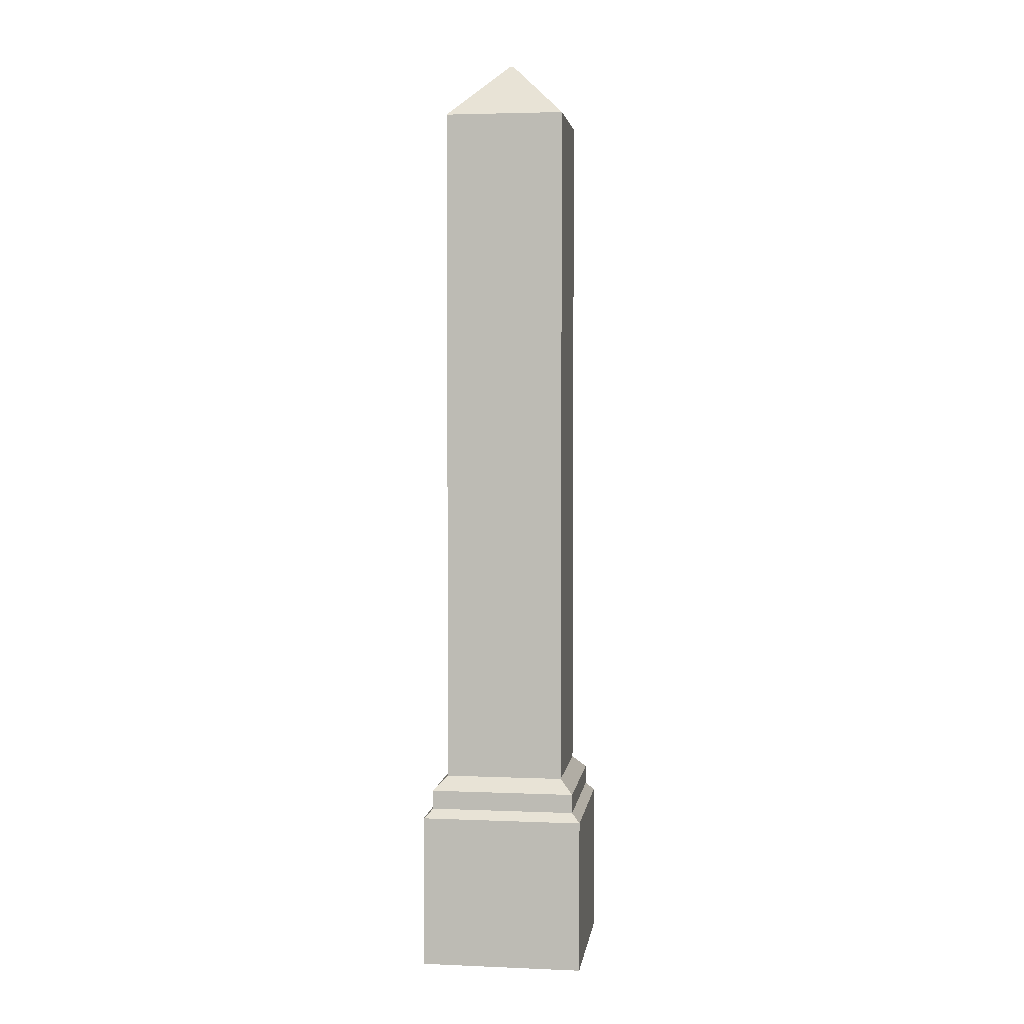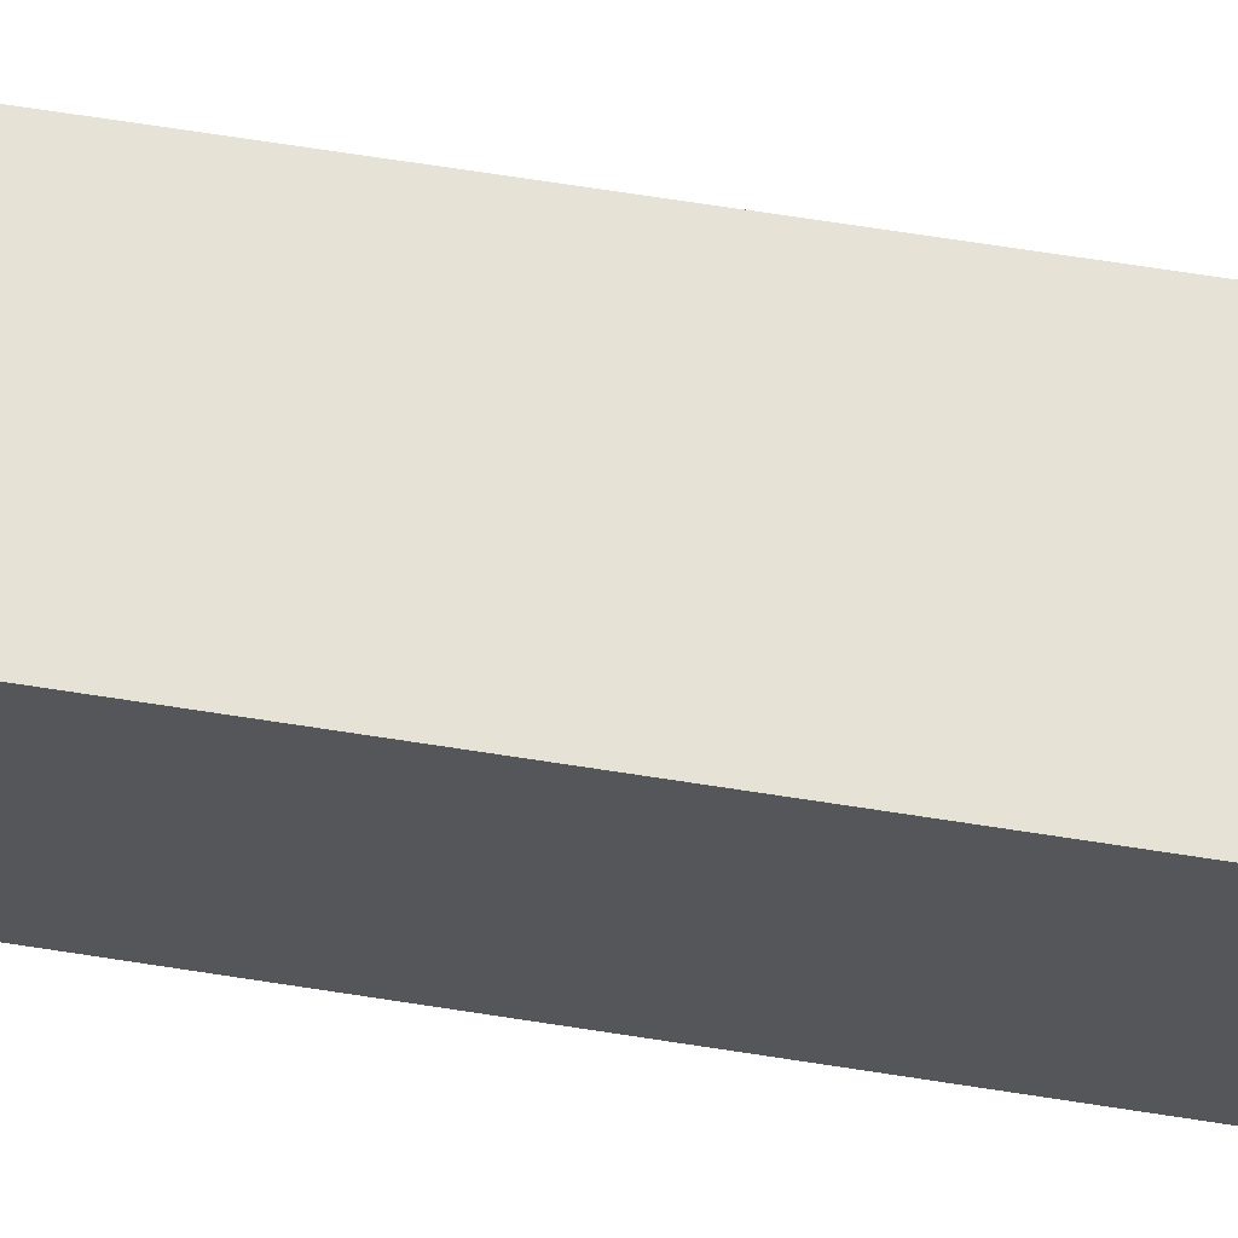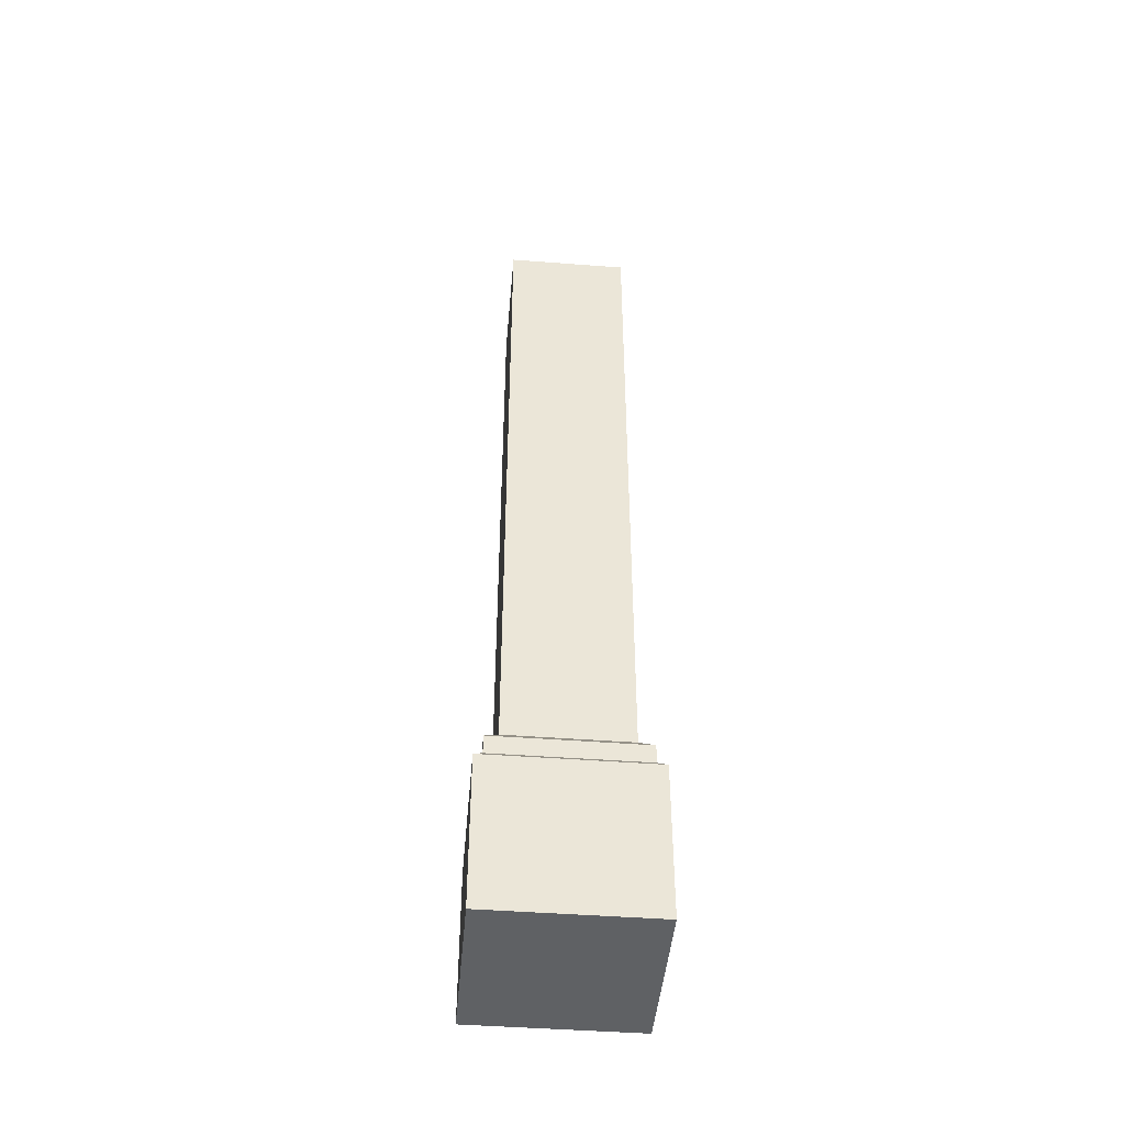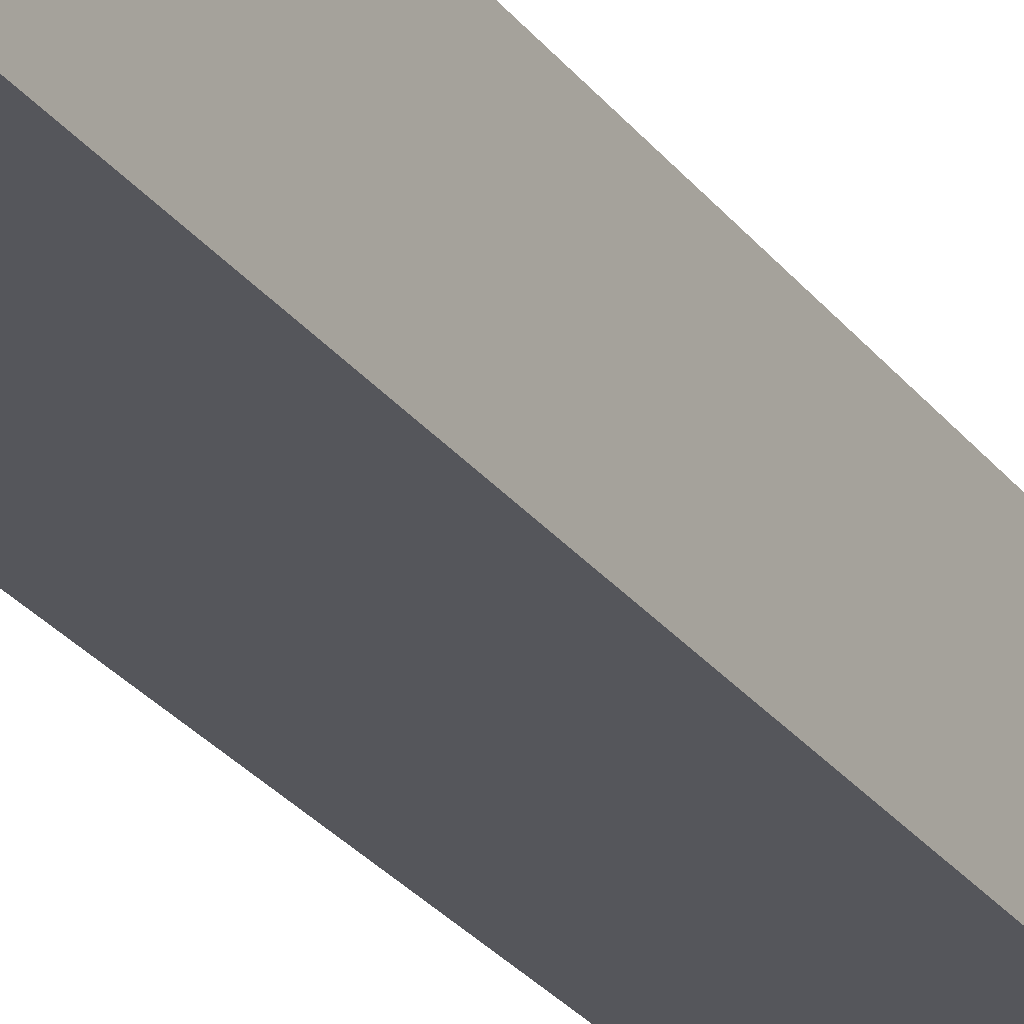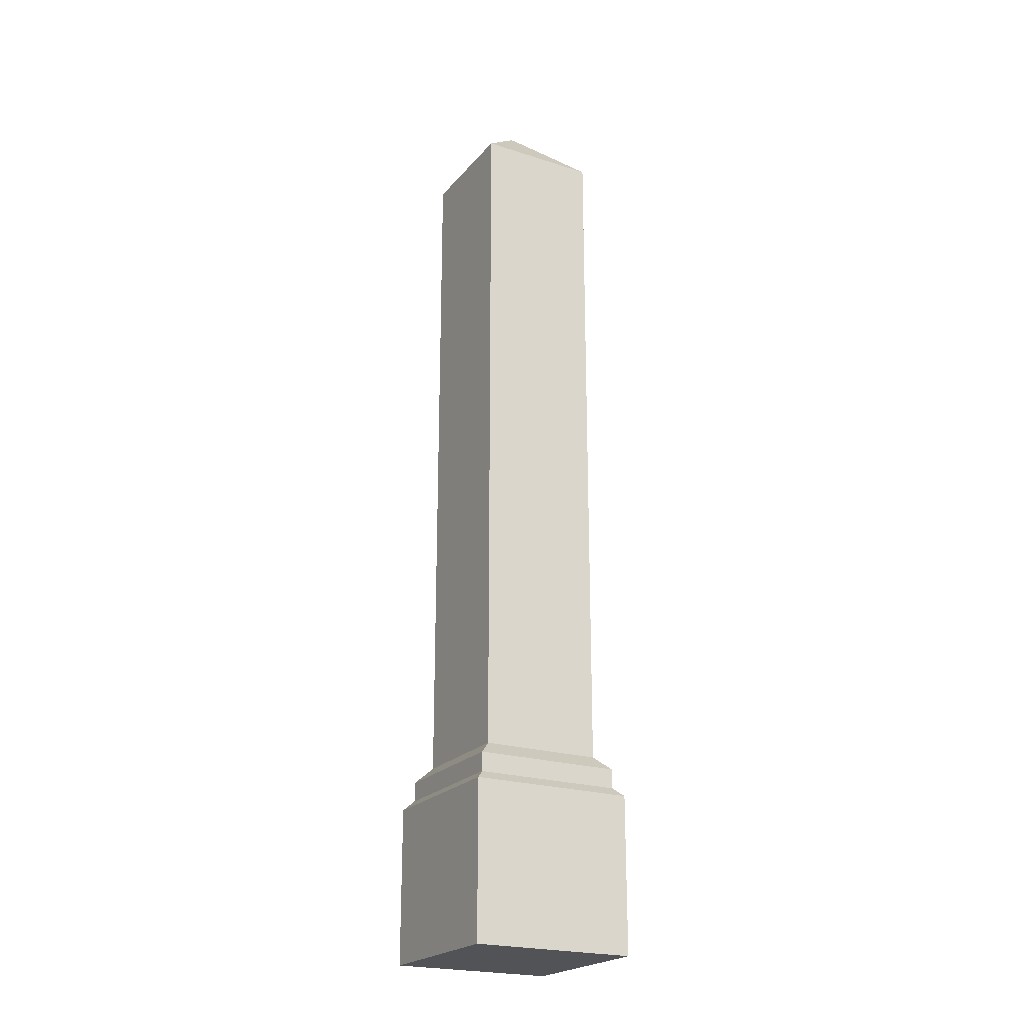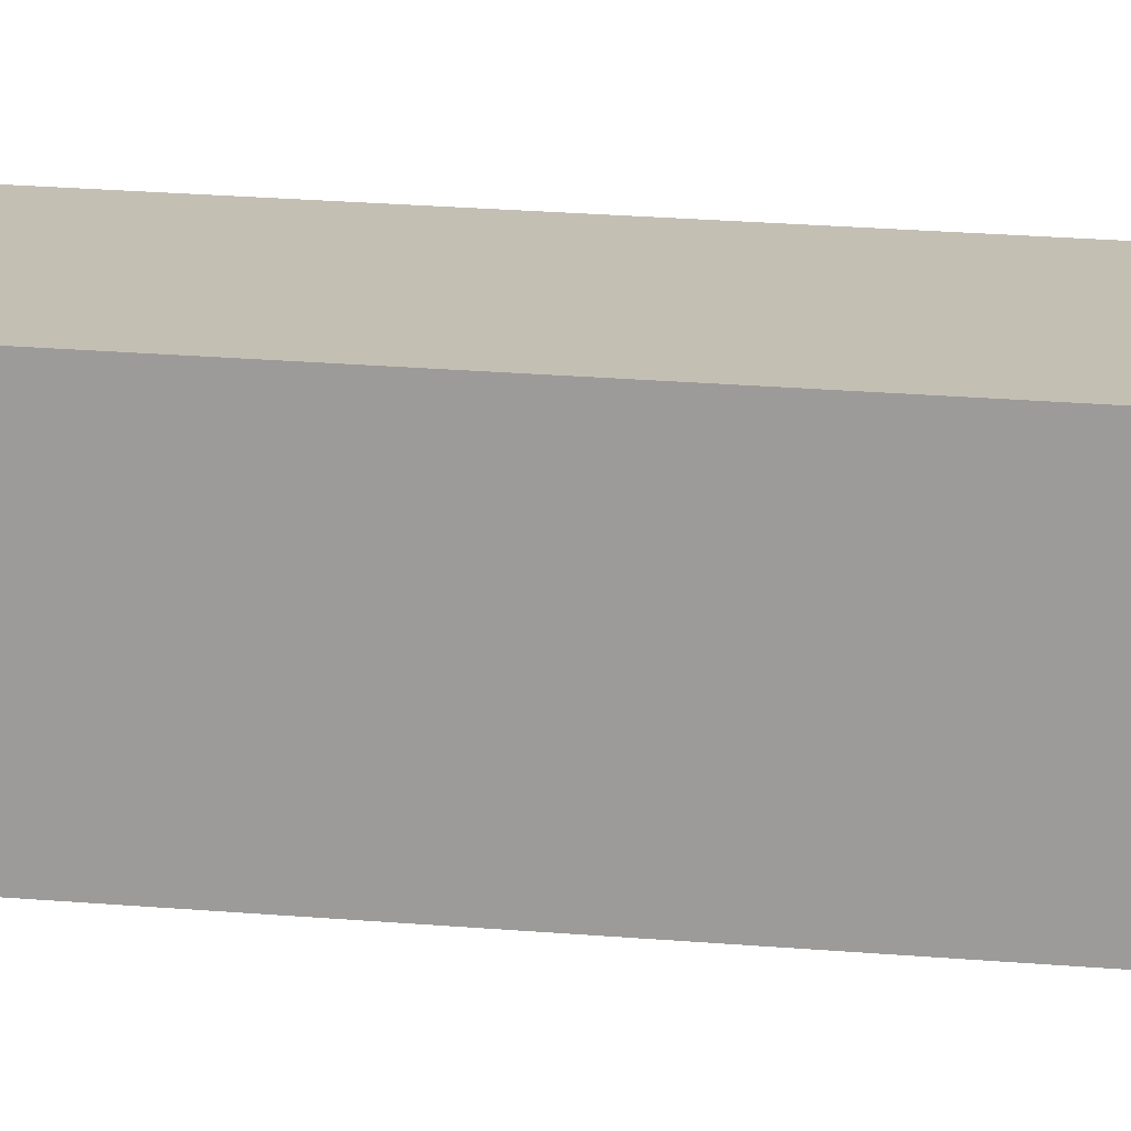
<metadata>
{"format":"obj","ext":"obj","renderer":"f3d","projection":"perspective","resolution":1024,"background":"white","views":[{"elev":3.6,"azim":7.9,"up":"+Y"},{"elev":63.9,"azim":99.2,"up":"+Z"},{"elev":-45.6,"azim":-5.0,"up":"+Y"},{"elev":-26.3,"azim":-151.9,"up":"+Z"},{"elev":-22.3,"azim":61.0,"up":"+Y"},{"elev":17.9,"azim":-79.5,"up":"+Z"}]}
</metadata>
<code>
o Cube
v -1 0 1
v -1 0 -1
v 1 0 -1
v 1 0 1
v -1 1.895 1
v -0.8954 2 0.8954
v -1 1.895 -1
v -0.8954 2 -0.8954
v 1 1.895 -1
v 0.8954 2 -0.8954
v 1 1.895 1
v 0.8954 2 0.8954
v 0.7303 10.59 0.7303
v 0.7303 10.59 -0.7303
v -0.7303 10.59 -0.7303
v -0.7303 10.59 0.7303
v -0.7303 2.398 0.7303
v -0.8954 2.233 0.8954
v -0.8954 2.233 -0.8954
v -0.7303 2.398 -0.7303
v 0.8954 2.233 -0.8954
v 0.7303 2.398 -0.7303
v 0.8954 2.233 0.8954
v 0.7303 2.398 0.7303
v 0.7303 10.82 0.7303
v 0.01904 11.54 0.01904
v 0.01904 11.54 -0.01904
v 0.7303 10.82 -0.7303
v -0.7303 10.82 -0.7303
v -0.01904 11.54 -0.01904
v -0.01904 11.54 0.01904
v -0.7303 10.82 0.7303
f 15 29 28
f 11 4 3
f 7 2 1
f 2 3 4
f 9 3 2
f 8 7 5
f 10 9 7
f 12 11 9
f 6 5 11
f 5 1 4
f 12 23 18
f 20 15 14
f 8 19 21
f 10 21 23
f 17 20 19
f 22 21 19
f 22 24 23
f 17 18 23
f 6 18 19
f 22 14 13
f 17 16 15
f 24 13 16
f 13 25 32
f 14 28 25
f 16 32 29
f 27 26 25
f 31 30 29
f 27 28 29
f 31 32 25
f 27 30 31
f 14 15 28
f 9 11 3
f 5 7 1
f 1 2 4
f 7 9 2
f 6 8 5
f 8 10 7
f 10 12 9
f 12 6 11
f 11 5 4
f 6 12 18
f 22 20 14
f 10 8 21
f 12 10 23
f 18 17 19
f 20 22 19
f 21 22 23
f 24 17 23
f 8 6 19
f 24 22 13
f 20 17 15
f 17 24 16
f 16 13 32
f 13 14 25
f 15 16 29
f 28 27 25
f 32 31 29
f 30 27 29
f 26 31 25
f 26 27 31

</code>
